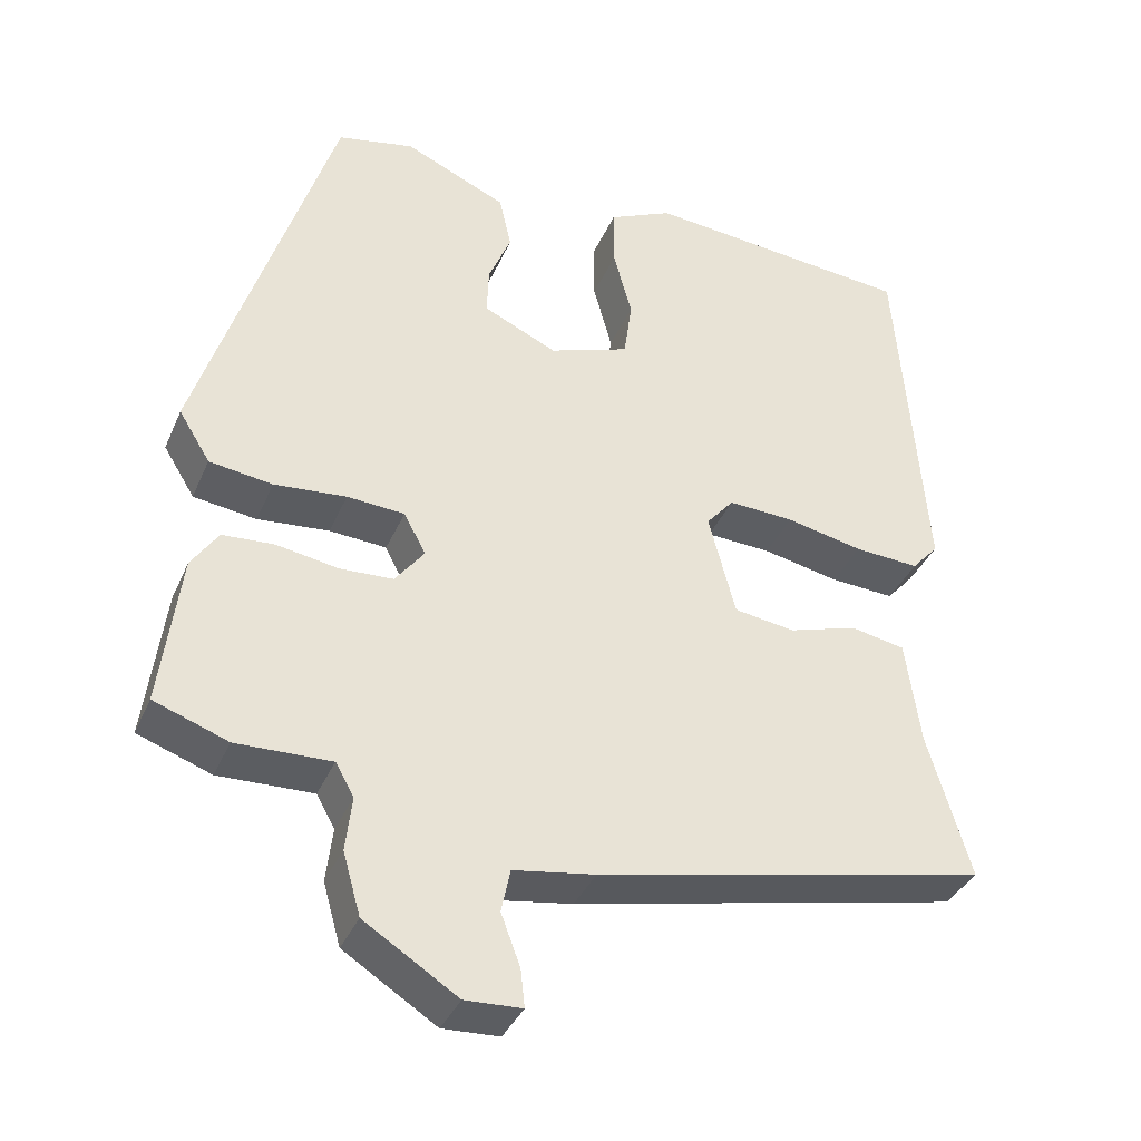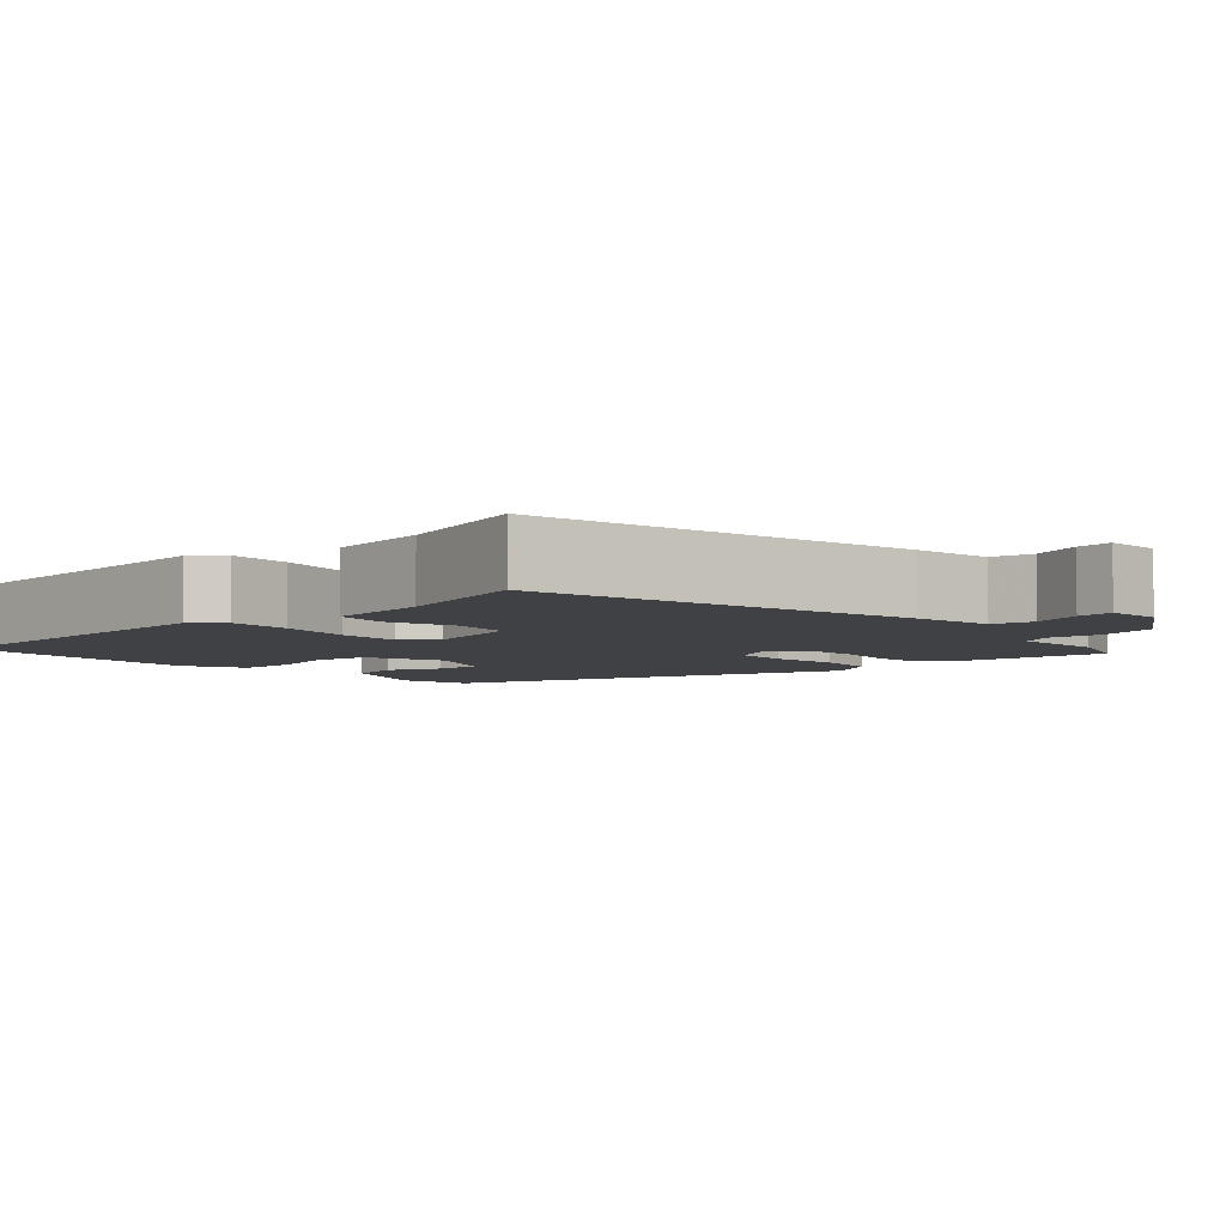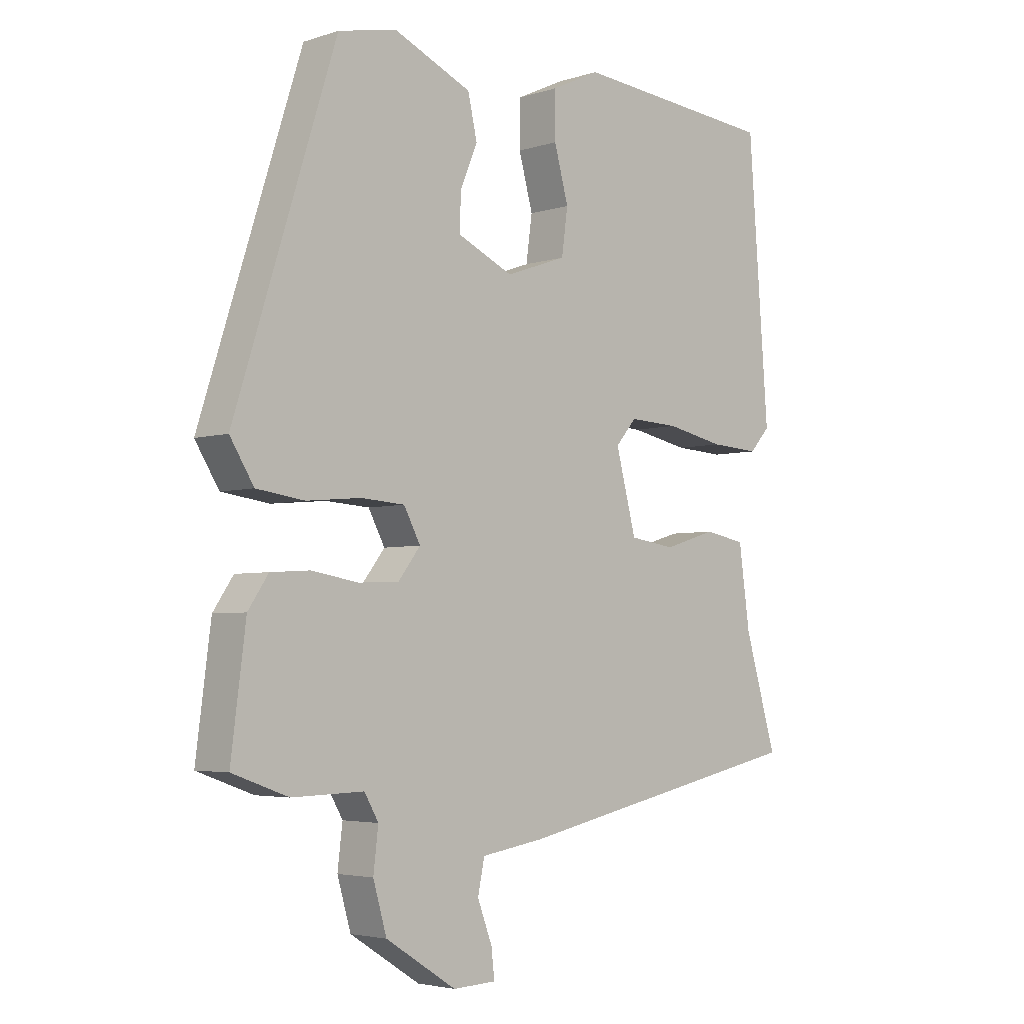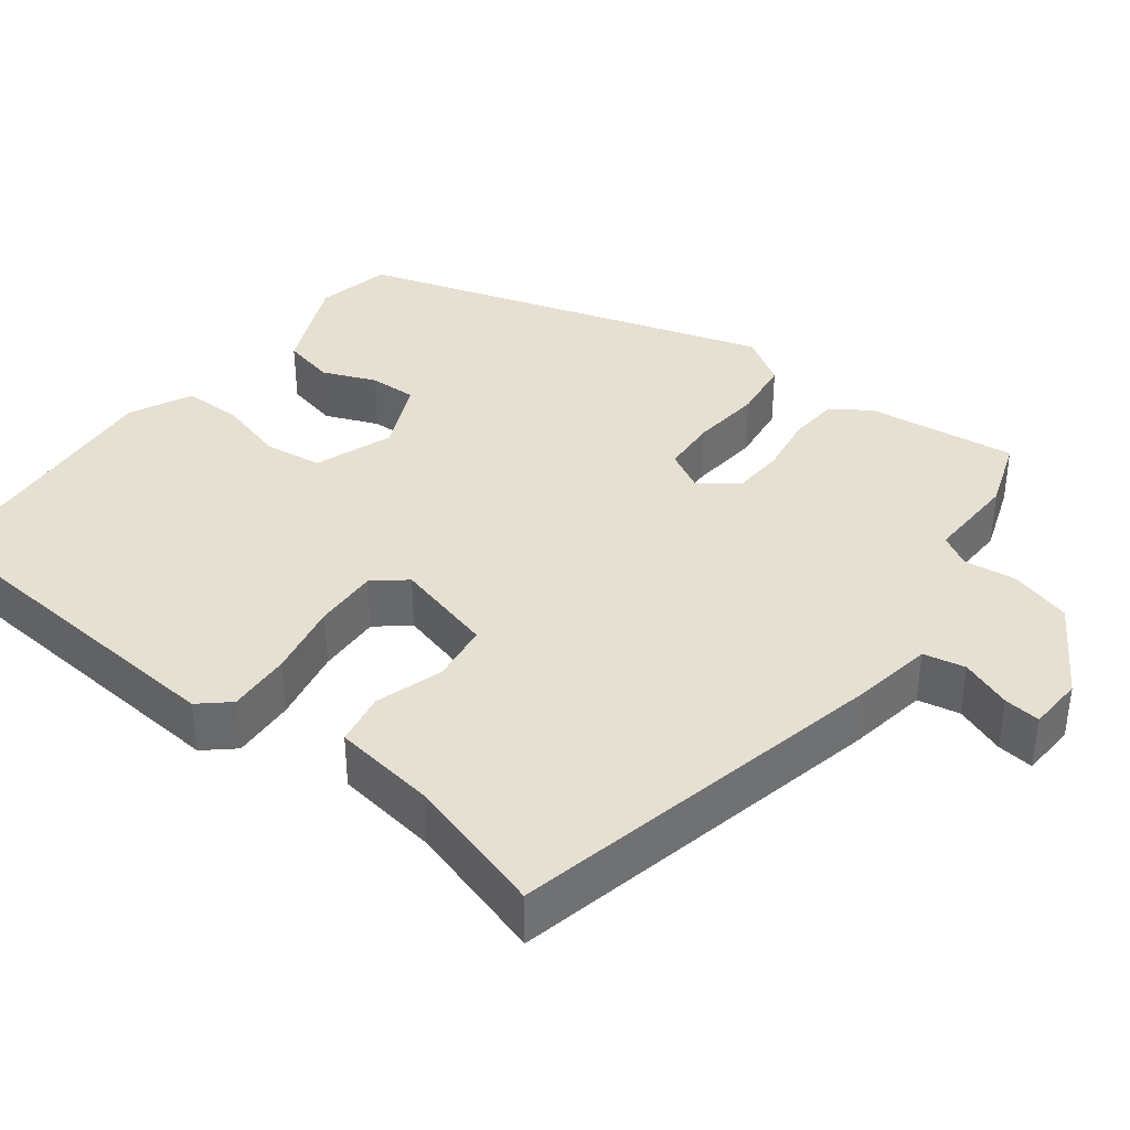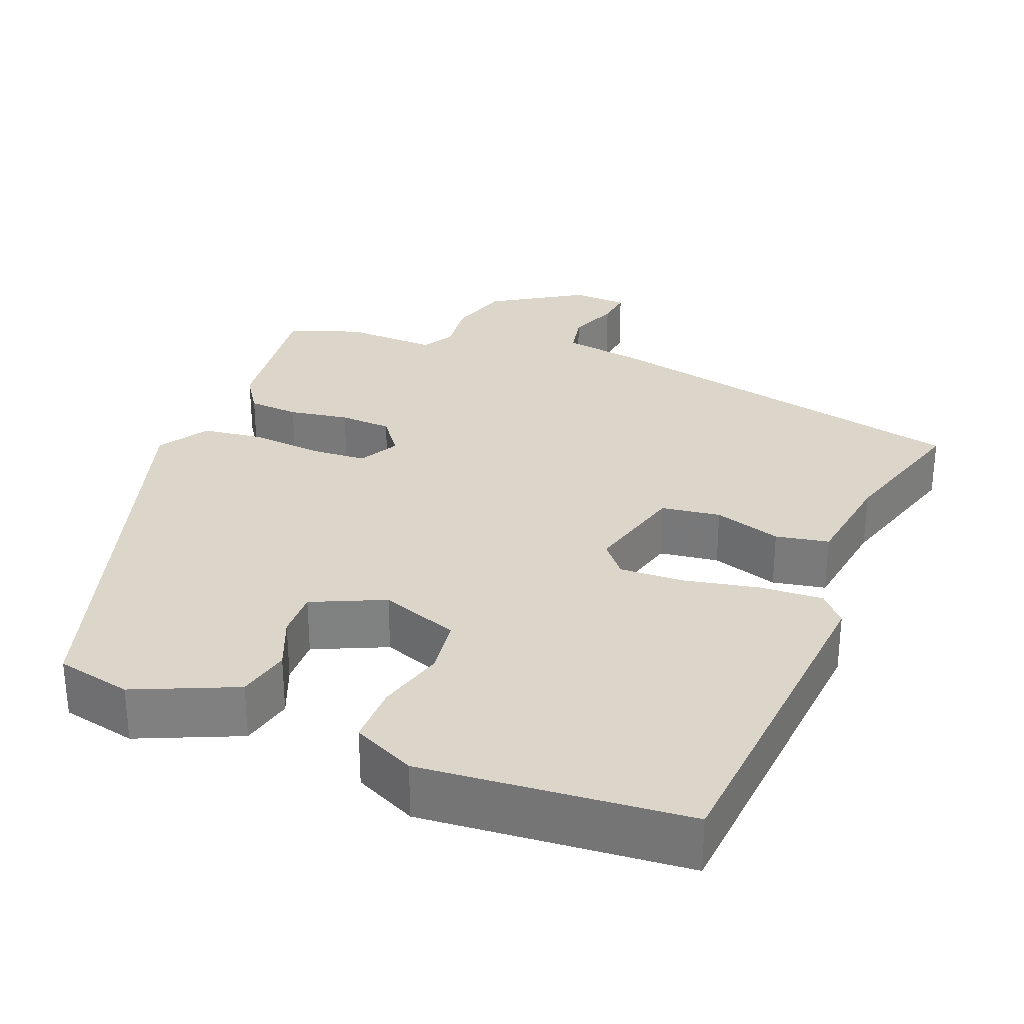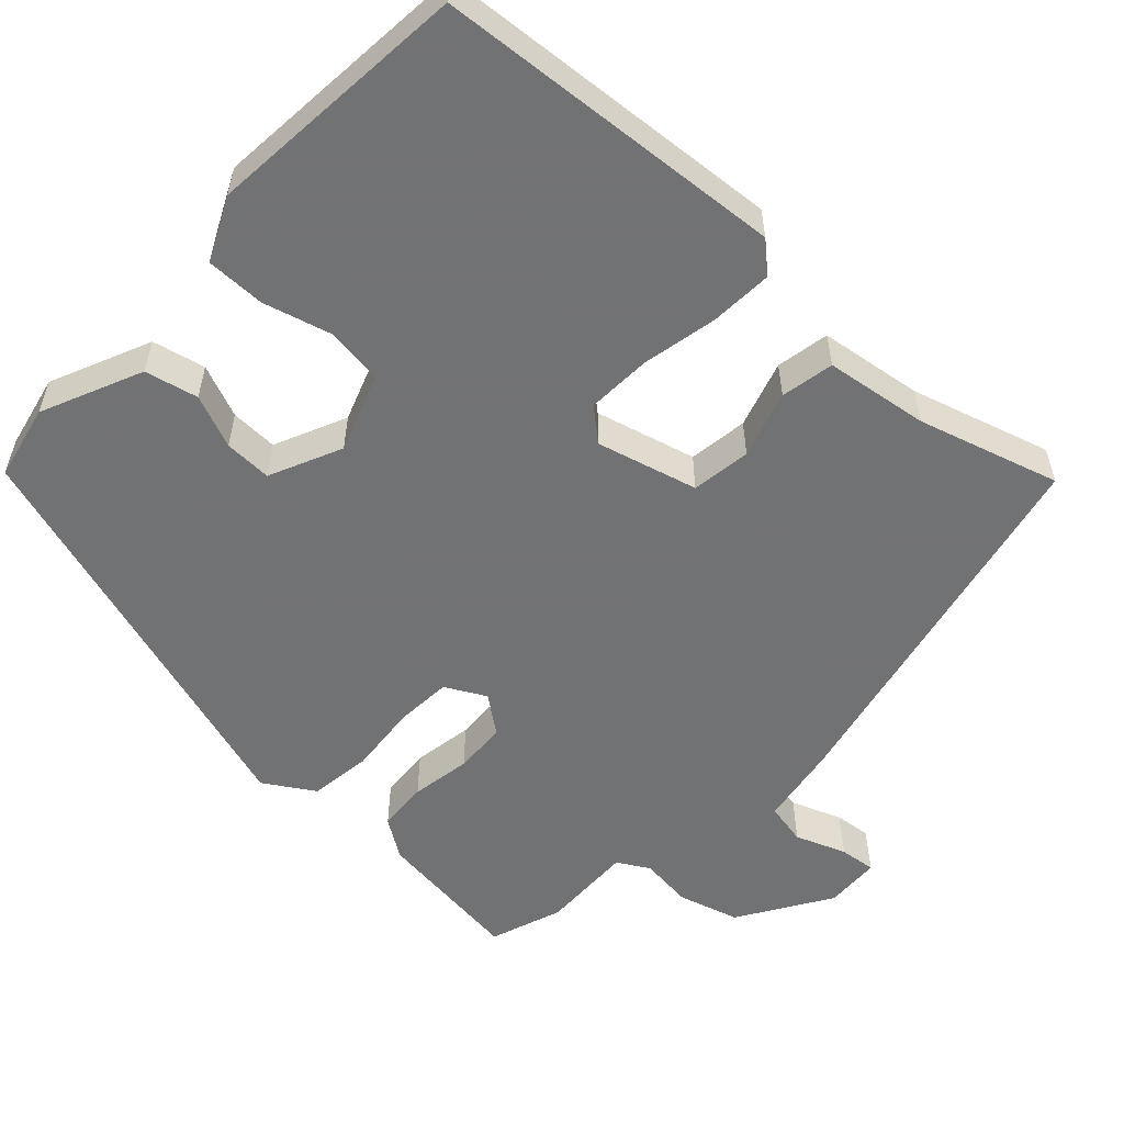
<metadata>
{"format":"obj","ext":"obj","renderer":"f3d","projection":"perspective","resolution":1024,"background":"white","views":[{"elev":-36.9,"azim":-21.6,"up":"+Z"},{"elev":-5.4,"azim":133.0,"up":"+Y"},{"elev":-3.9,"azim":-43.8,"up":"+Z"},{"elev":37.7,"azim":127.8,"up":"+Y"},{"elev":30.0,"azim":22.0,"up":"+Y"},{"elev":-55.6,"azim":47.3,"up":"+Y"}]}
</metadata>
<code>
v -0.327 0.07 0.499
v -0.232 0.07 0.519
v -0.105 0.07 0.462
v -0.09 0.07 0.395
v -0.118 0.07 0.328
v -0.12 0.07 0.268
v -0.029 0.07 0.226
v 0.07 0.07 0.261
v 0.08 0.07 0.334
v 0.057 0.07 0.419
v 0.057 0.07 0.494
v 0.136 0.07 0.531
v 0.469 0.07 0.5
v 0.502 0.07 0.058
v 0.469 0.07 0.021
v 0.389 0.07 0.026
v 0.294 0.07 0.046
v 0.213 0.07 0.05
v 0.179 0.07 0.01
v 0.212 0.07 -0.117
v 0.287 0.07 -0.128
v 0.372 0.07 -0.102
v 0.439 0.07 -0.115
v 0.457 0.07 -0.246
v 0.509 0.07 -0.424
v 0.026 0.07 -0.527
v -0.075 0.07 -0.543
v -0.086 0.07 -0.596
v -0.062 0.07 -0.66
v -0.057 0.07 -0.706
v -0.127 0.07 -0.709
v -0.242 0.07 -0.636
v -0.264 0.07 -0.559
v -0.256 0.07 -0.492
v -0.279 0.07 -0.452
v -0.396 0.07 -0.455
v -0.487 0.07 -0.422
v -0.463 0.07 -0.233
v -0.43 0.07 -0.184
v -0.366 0.07 -0.18
v -0.29 0.07 -0.193
v -0.224 0.07 -0.19
v -0.188 0.07 -0.143
v -0.215 0.07 -0.092
v -0.286 0.07 -0.087
v -0.375 0.07 -0.095
v -0.453 0.07 -0.084
v -0.492 0.07 -0.021
v -0.327 0 0.499
v -0.232 0 0.519
v -0.105 0 0.462
v -0.09 0 0.395
v -0.118 0 0.328
v -0.12 0 0.268
v -0.029 0 0.226
v 0.07 0 0.261
v 0.08 0 0.334
v 0.057 0 0.419
v 0.057 0 0.494
v 0.136 0 0.531
v 0.469 0 0.5
v 0.502 0 0.058
v 0.469 0 0.021
v 0.389 0 0.026
v 0.294 0 0.046
v 0.213 0 0.05
v 0.179 0 0.01
v 0.212 0 -0.117
v 0.287 0 -0.128
v 0.372 0 -0.102
v 0.439 0 -0.115
v 0.457 0 -0.246
v 0.509 0 -0.424
v 0.026 0 -0.527
v -0.075 0 -0.543
v -0.086 0 -0.596
v -0.062 0 -0.66
v -0.057 0 -0.706
v -0.127 0 -0.709
v -0.242 0 -0.636
v -0.264 0 -0.559
v -0.256 0 -0.492
v -0.279 0 -0.452
v -0.396 0 -0.455
v -0.487 0 -0.422
v -0.463 0 -0.233
v -0.43 0 -0.184
v -0.366 0 -0.18
v -0.29 0 -0.193
v -0.224 0 -0.19
v -0.188 0 -0.143
v -0.215 0 -0.092
v -0.286 0 -0.087
v -0.375 0 -0.095
v -0.453 0 -0.084
v -0.492 0 -0.021
f 45 46 47 48
f 44 45 48 1
f 43 44 1 2
f 38 39 40 41
f 38 41 42
f 35 36 37 38
f 35 38 42
f 34 35 42 43
f 32 33 34 43
f 28 29 30 31
f 27 28 31 32
f 24 25 26 27
f 24 27 32 43
f 21 22 23 24
f 20 21 24 43
f 14 15 16 17
f 14 17 18
f 13 14 18
f 12 13 18 19
f 9 10 11 12
f 8 9 12 19
f 2 3 4 5
f 2 5 6
f 43 2 6
f 20 43 6 7
f 7 8 19 20
f 96 95 94 93
f 49 96 93 92
f 50 49 92 91
f 89 88 87 86
f 90 89 86
f 86 85 84 83
f 90 86 83
f 91 90 83 82
f 91 82 81 80
f 79 78 77 76
f 80 79 76 75
f 75 74 73 72
f 91 80 75 72
f 72 71 70 69
f 91 72 69 68
f 65 64 63 62
f 66 65 62
f 66 62 61
f 67 66 61 60
f 60 59 58 57
f 67 60 57 56
f 53 52 51 50
f 54 53 50
f 54 50 91
f 55 54 91 68
f 68 67 56 55
f 1 49 50 2
f 2 50 51 3
f 3 51 52 4
f 4 52 53 5
f 5 53 54 6
f 6 54 55 7
f 7 55 56 8
f 8 56 57 9
f 9 57 58 10
f 10 58 59 11
f 11 59 60 12
f 12 60 61 13
f 13 61 62 14
f 14 62 63 15
f 15 63 64 16
f 16 64 65 17
f 17 65 66 18
f 18 66 67 19
f 19 67 68 20
f 20 68 69 21
f 21 69 70 22
f 22 70 71 23
f 23 71 72 24
f 24 72 73 25
f 25 73 74 26
f 26 74 75 27
f 27 75 76 28
f 28 76 77 29
f 29 77 78 30
f 30 78 79 31
f 31 79 80 32
f 32 80 81 33
f 33 81 82 34
f 34 82 83 35
f 35 83 84 36
f 36 84 85 37
f 37 85 86 38
f 38 86 87 39
f 39 87 88 40
f 40 88 89 41
f 41 89 90 42
f 42 90 91 43
f 43 91 92 44
f 44 92 93 45
f 45 93 94 46
f 46 94 95 47
f 47 95 96 48
f 48 96 49 1

</code>
